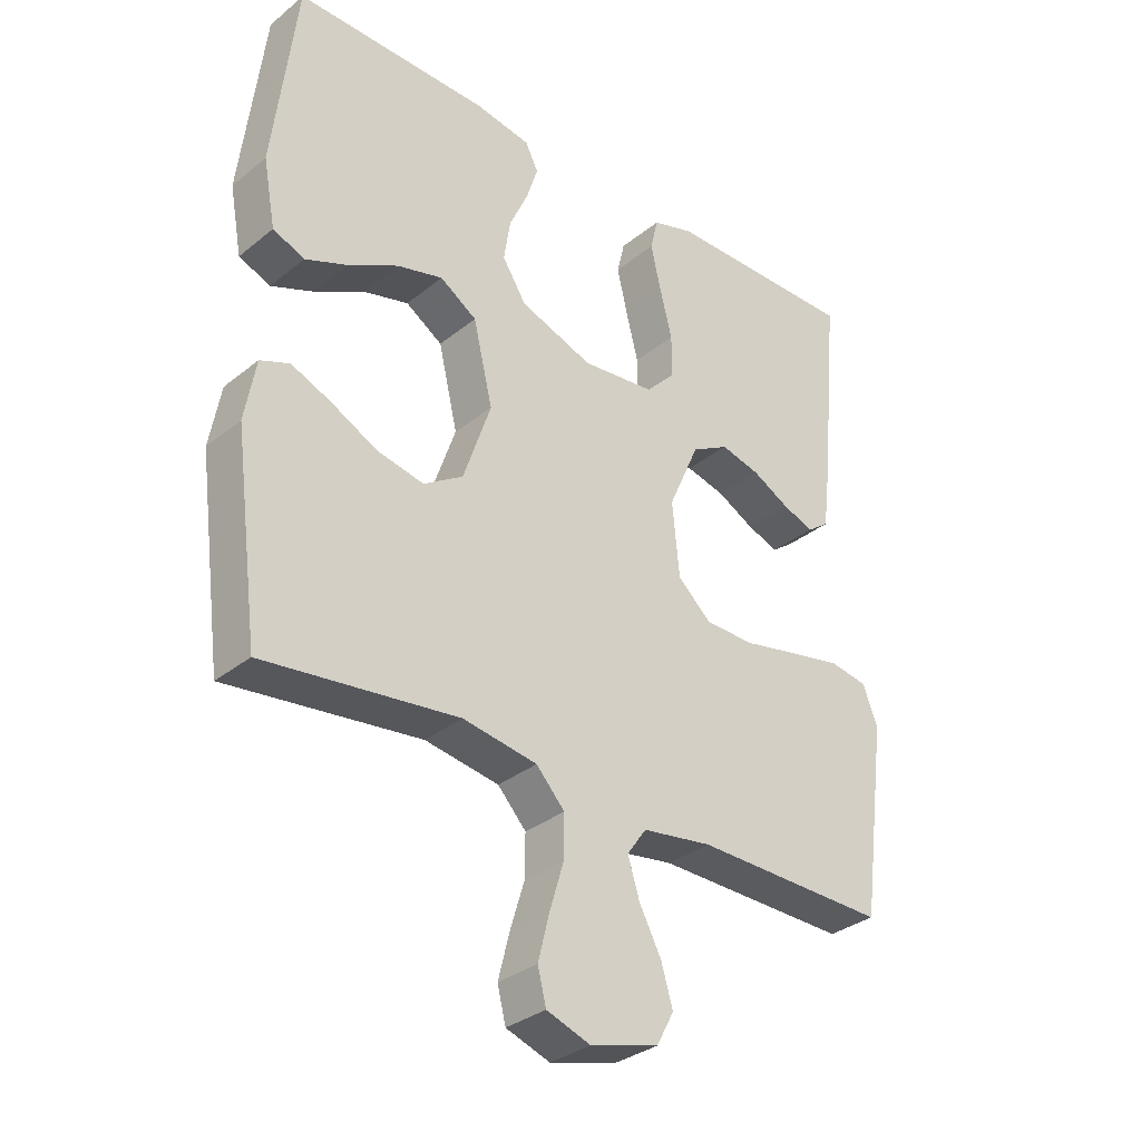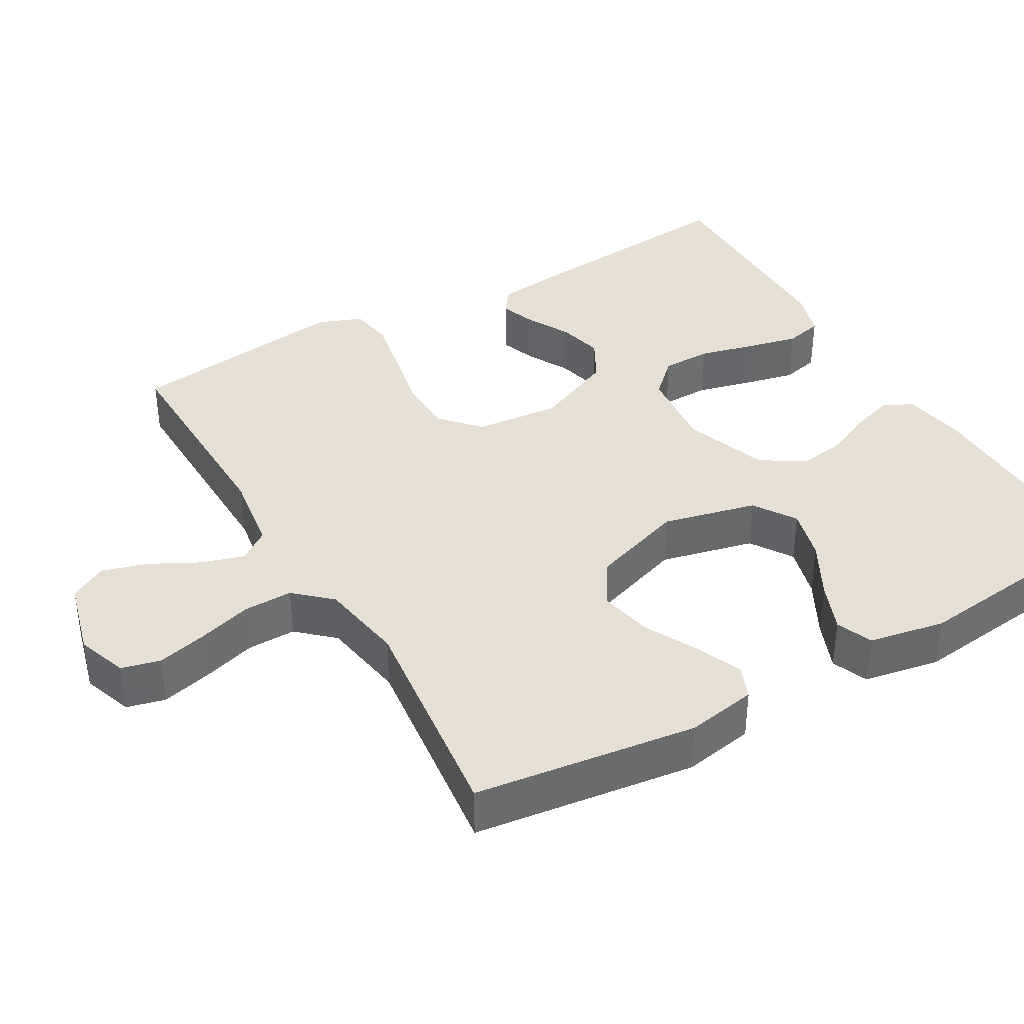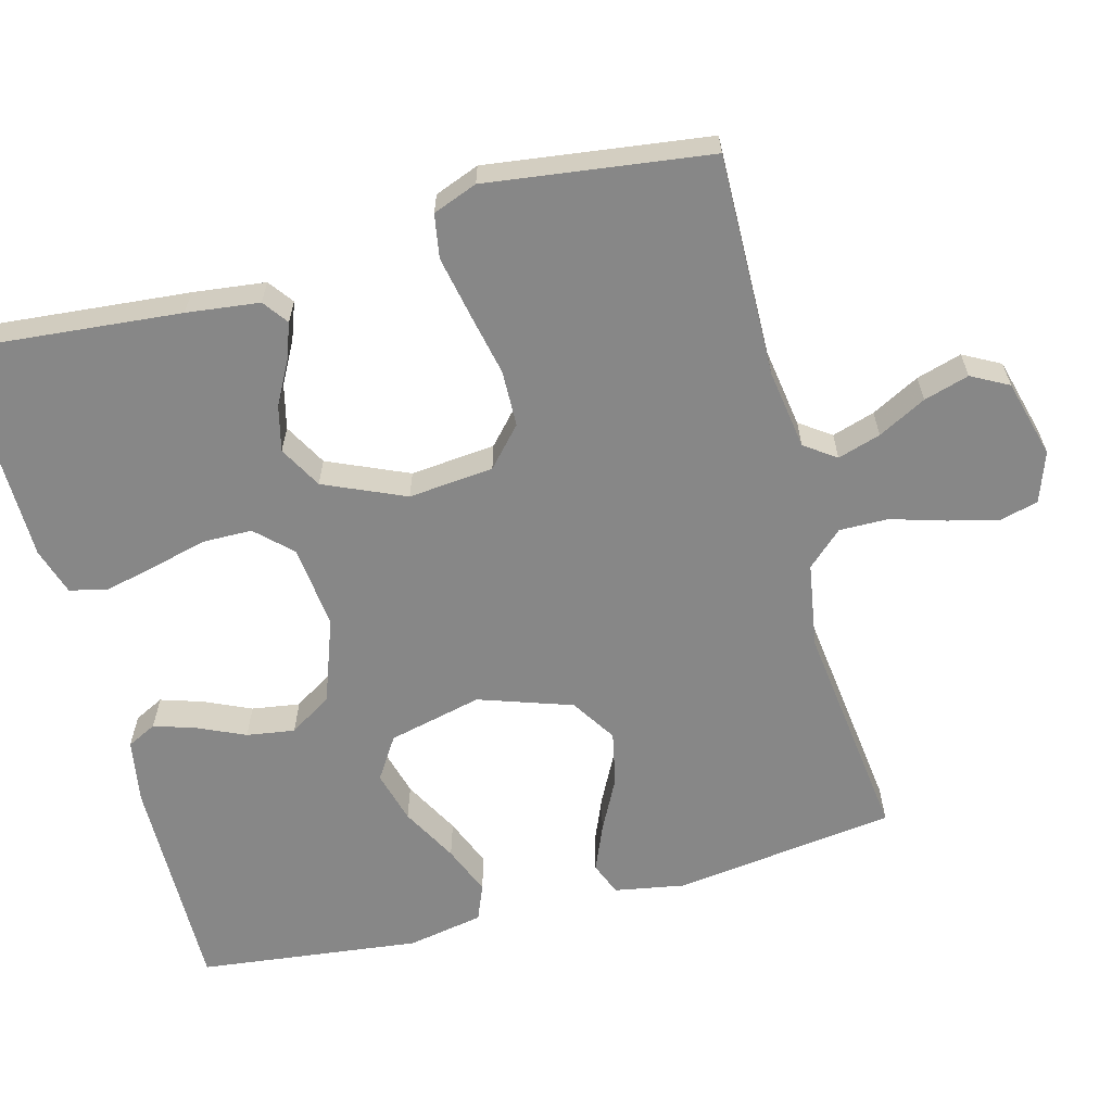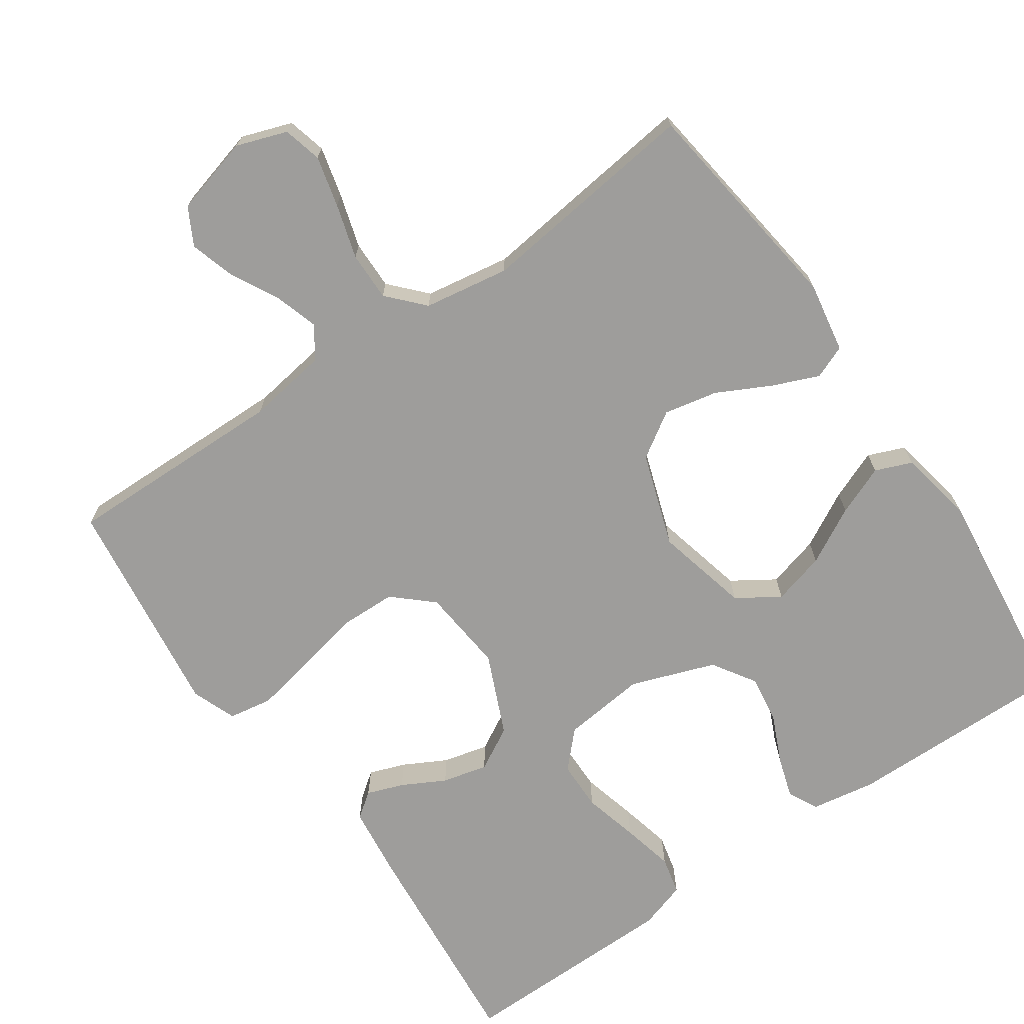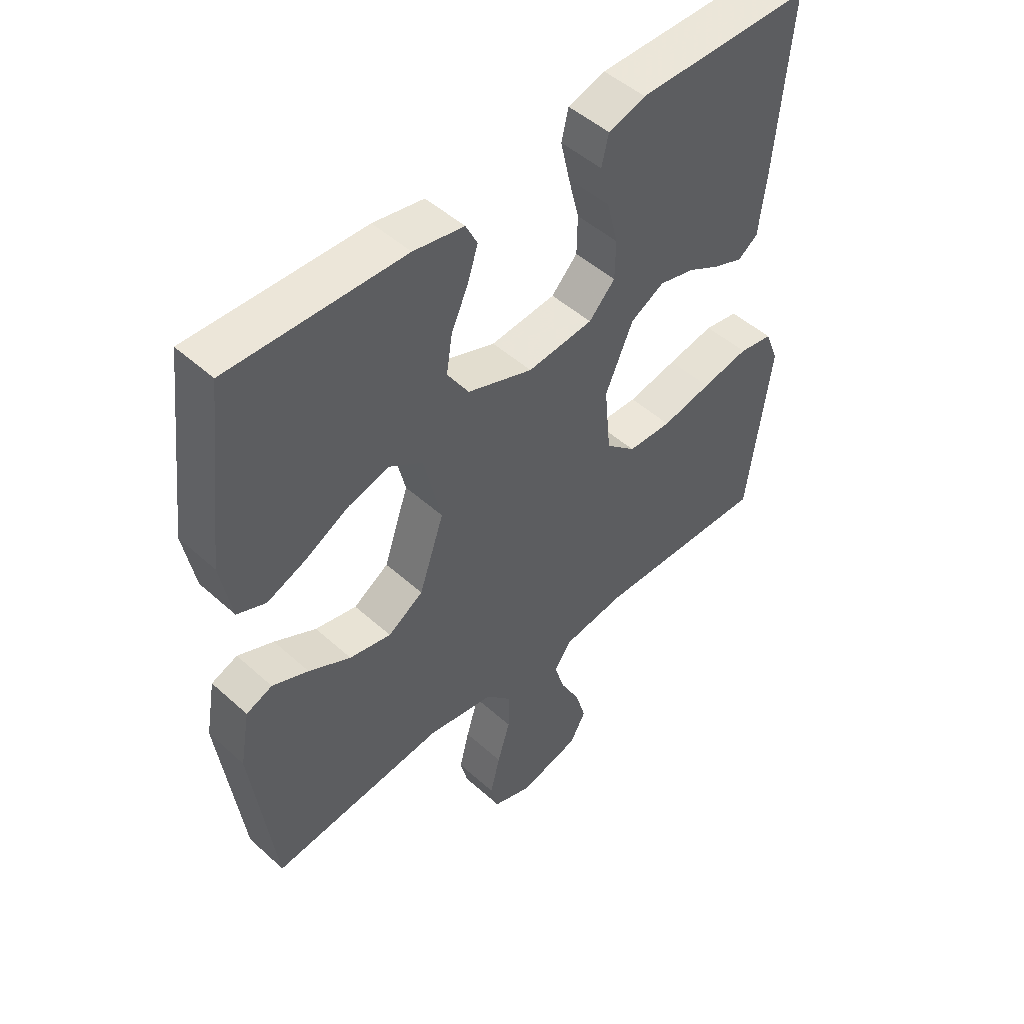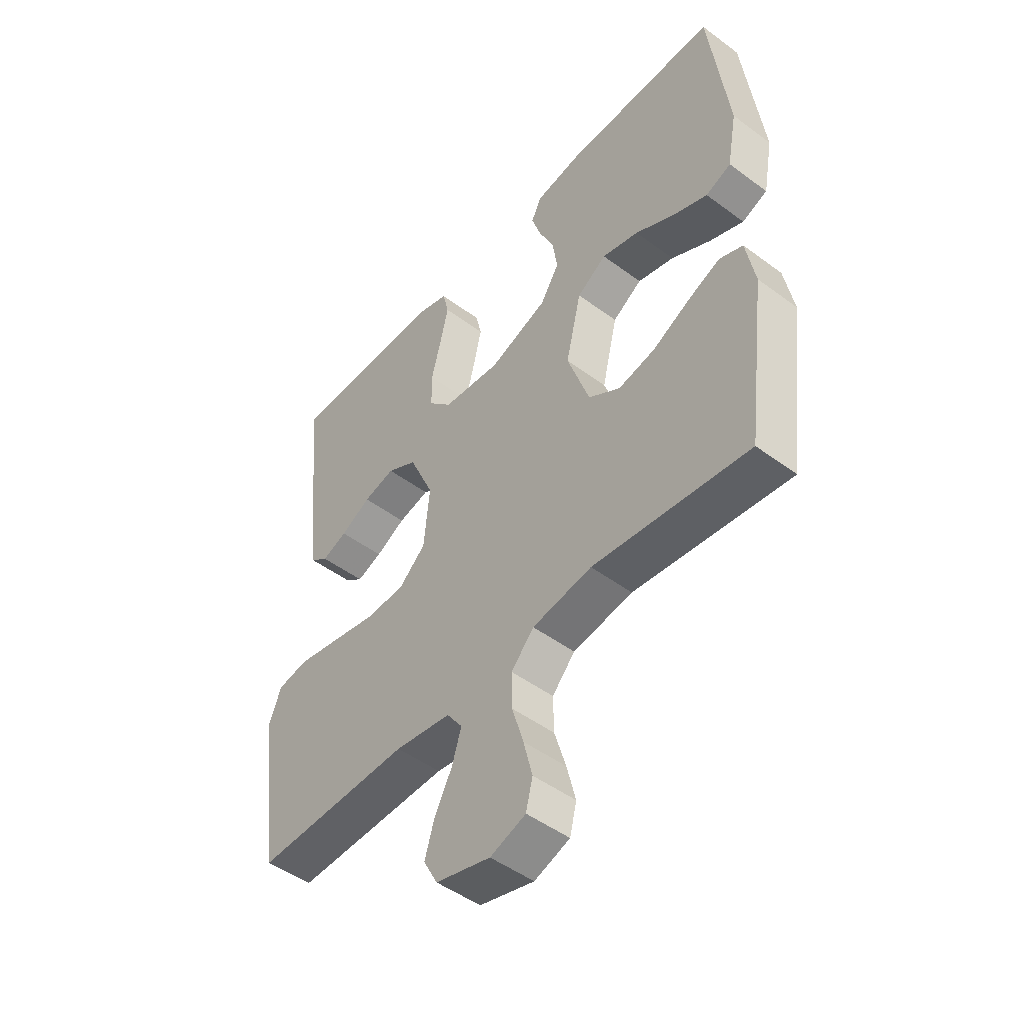
<metadata>
{"format":"obj","ext":"obj","renderer":"f3d","projection":"perspective","resolution":1024,"background":"white","views":[{"elev":-32.6,"azim":-42.0,"up":"+Z"},{"elev":38.2,"azim":-120.0,"up":"+Y"},{"elev":-62.4,"azim":105.0,"up":"+Y"},{"elev":-70.6,"azim":-145.2,"up":"+Y"},{"elev":48.8,"azim":-45.0,"up":"+Z"},{"elev":-48.6,"azim":-129.6,"up":"+Z"}]}
</metadata>
<code>
v 0.5 0.07 0.5
v 0.472 0.07 0.2
v 0.46 0.07 0.102
v 0.426 0.07 0.077
v 0.377 0.07 0.095
v 0.319 0.07 0.126
v 0.258 0.07 0.141
v 0.2 0.07 0.109
v 0.152 0.07 0
v 0.163 0.07 -0.115
v 0.215 0.07 -0.162
v 0.291 0.07 -0.164
v 0.377 0.07 -0.146
v 0.458 0.07 -0.13
v 0.517 0.07 -0.14
v 0.54 0.07 -0.2
v 0.5 0.07 -0.5
v 0.2 0.07 -0.494
v 0.092 0.07 -0.51
v 0.062 0.07 -0.552
v 0.08 0.07 -0.61
v 0.114 0.07 -0.675
v 0.132 0.07 -0.736
v 0.105 0.07 -0.786
v 0 0.07 -0.814
v -0.068 0.07 -0.79
v -0.081 0.07 -0.738
v -0.064 0.07 -0.67
v -0.042 0.07 -0.597
v -0.041 0.07 -0.531
v -0.085 0.07 -0.483
v -0.2 0.07 -0.464
v -0.5 0.07 -0.5
v -0.539 0.07 -0.2
v -0.522 0.07 -0.105
v -0.477 0.07 -0.087
v -0.415 0.07 -0.113
v -0.343 0.07 -0.15
v -0.271 0.07 -0.165
v -0.21 0.07 -0.126
v -0.167 0.07 0
v -0.197 0.07 0.127
v -0.254 0.07 0.164
v -0.325 0.07 0.145
v -0.401 0.07 0.104
v -0.468 0.07 0.077
v -0.517 0.07 0.097
v -0.536 0.07 0.2
v -0.5 0.07 0.5
v -0.2 0.07 0.495
v -0.113 0.07 0.48
v -0.093 0.07 0.44
v -0.111 0.07 0.384
v -0.14 0.07 0.32
v -0.15 0.07 0.255
v -0.113 0.07 0.197
v 0 0.07 0.156
v 0.113 0.07 0.168
v 0.158 0.07 0.215
v 0.159 0.07 0.282
v 0.14 0.07 0.357
v 0.124 0.07 0.427
v 0.136 0.07 0.478
v 0.2 0.07 0.498
v 0.5 0 0.5
v 0.472 0 0.2
v 0.46 0 0.102
v 0.426 0 0.077
v 0.377 0 0.095
v 0.319 0 0.126
v 0.258 0 0.141
v 0.2 0 0.109
v 0.152 0 0
v 0.163 0 -0.115
v 0.215 0 -0.162
v 0.291 0 -0.164
v 0.377 0 -0.146
v 0.458 0 -0.13
v 0.517 0 -0.14
v 0.54 0 -0.2
v 0.5 0 -0.5
v 0.2 0 -0.494
v 0.092 0 -0.51
v 0.062 0 -0.552
v 0.08 0 -0.61
v 0.114 0 -0.675
v 0.132 0 -0.736
v 0.105 0 -0.786
v 0 0 -0.814
v -0.068 0 -0.79
v -0.081 0 -0.738
v -0.064 0 -0.67
v -0.042 0 -0.597
v -0.041 0 -0.531
v -0.085 0 -0.483
v -0.2 0 -0.464
v -0.5 0 -0.5
v -0.539 0 -0.2
v -0.522 0 -0.105
v -0.477 0 -0.087
v -0.415 0 -0.113
v -0.343 0 -0.15
v -0.271 0 -0.165
v -0.21 0 -0.126
v -0.167 0 0
v -0.197 0 0.127
v -0.254 0 0.164
v -0.325 0 0.145
v -0.401 0 0.104
v -0.468 0 0.077
v -0.517 0 0.097
v -0.536 0 0.2
v -0.5 0 0.5
v -0.2 0 0.495
v -0.113 0 0.48
v -0.093 0 0.44
v -0.111 0 0.384
v -0.14 0 0.32
v -0.15 0 0.255
v -0.113 0 0.197
v 0 0 0.156
v 0.113 0 0.168
v 0.158 0 0.215
v 0.159 0 0.282
v 0.14 0 0.357
v 0.124 0 0.427
v 0.136 0 0.478
v 0.2 0 0.498
f 4 5 6
f 3 4 6
f 2 3 6
f 1 2 6
f 64 1 6
f 63 64 6
f 62 63 6
f 61 62 6
f 60 61 6
f 59 60 6 7
f 58 59 7 8
f 57 58 8 9
f 56 57 9 10
f 52 53 54
f 51 52 54
f 50 51 54
f 49 50 54
f 48 49 54
f 47 48 54
f 46 47 54
f 45 46 54
f 44 45 54
f 43 44 54 55
f 42 43 55 56
f 36 37 38
f 35 36 38
f 34 35 38
f 33 34 38
f 32 33 38
f 31 32 38 39
f 30 31 39 40
f 27 28 29
f 26 27 29
f 25 26 29
f 24 25 29
f 23 24 29
f 22 23 29
f 21 22 29
f 20 21 29 30
f 30 40 41
f 20 30 41
f 19 20 41
f 16 17 18
f 15 16 18
f 14 15 18
f 13 14 18
f 12 13 18
f 11 12 18 19
f 42 56 10
f 41 42 10
f 19 41 10
f 10 11 19
f 70 69 68
f 70 68 67
f 70 67 66
f 70 66 65
f 70 65 128
f 70 128 127
f 70 127 126
f 70 126 125
f 70 125 124
f 71 70 124 123
f 72 71 123 122
f 73 72 122 121
f 74 73 121 120
f 118 117 116
f 118 116 115
f 118 115 114
f 118 114 113
f 118 113 112
f 118 112 111
f 118 111 110
f 118 110 109
f 118 109 108
f 119 118 108 107
f 120 119 107 106
f 102 101 100
f 102 100 99
f 102 99 98
f 102 98 97
f 102 97 96
f 103 102 96 95
f 104 103 95 94
f 93 92 91
f 93 91 90
f 93 90 89
f 93 89 88
f 93 88 87
f 93 87 86
f 93 86 85
f 94 93 85 84
f 105 104 94
f 105 94 84
f 105 84 83
f 82 81 80
f 82 80 79
f 82 79 78
f 82 78 77
f 82 77 76
f 83 82 76 75
f 74 120 106
f 74 106 105
f 74 105 83
f 83 75 74
f 1 65 66 2
f 2 66 67 3
f 3 67 68 4
f 4 68 69 5
f 5 69 70 6
f 6 70 71 7
f 7 71 72 8
f 8 72 73 9
f 9 73 74 10
f 10 74 75 11
f 11 75 76 12
f 12 76 77 13
f 13 77 78 14
f 14 78 79 15
f 15 79 80 16
f 16 80 81 17
f 17 81 82 18
f 18 82 83 19
f 19 83 84 20
f 20 84 85 21
f 21 85 86 22
f 22 86 87 23
f 23 87 88 24
f 24 88 89 25
f 25 89 90 26
f 26 90 91 27
f 27 91 92 28
f 28 92 93 29
f 29 93 94 30
f 30 94 95 31
f 31 95 96 32
f 32 96 97 33
f 33 97 98 34
f 34 98 99 35
f 35 99 100 36
f 36 100 101 37
f 37 101 102 38
f 38 102 103 39
f 39 103 104 40
f 40 104 105 41
f 41 105 106 42
f 42 106 107 43
f 43 107 108 44
f 44 108 109 45
f 45 109 110 46
f 46 110 111 47
f 47 111 112 48
f 48 112 113 49
f 49 113 114 50
f 50 114 115 51
f 51 115 116 52
f 52 116 117 53
f 53 117 118 54
f 54 118 119 55
f 55 119 120 56
f 56 120 121 57
f 57 121 122 58
f 58 122 123 59
f 59 123 124 60
f 60 124 125 61
f 61 125 126 62
f 62 126 127 63
f 63 127 128 64
f 64 128 65 1

</code>
